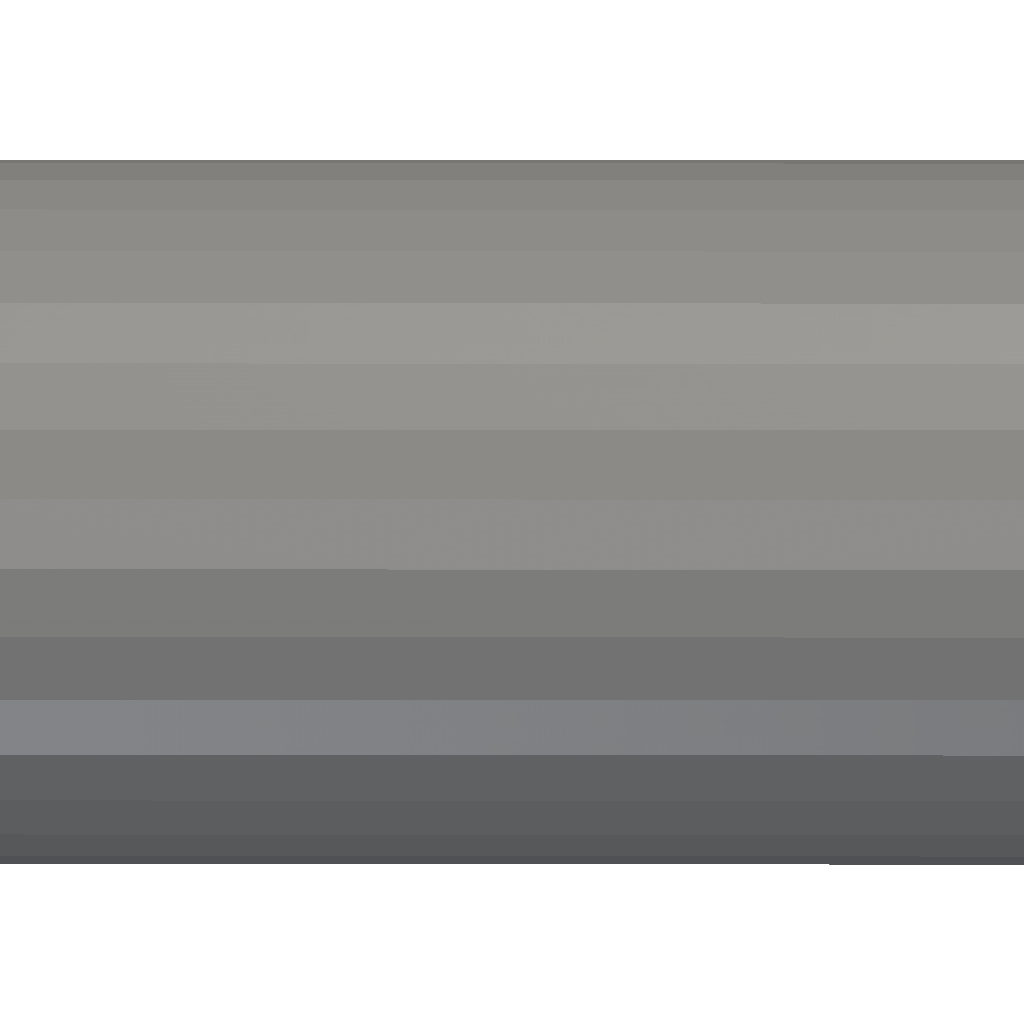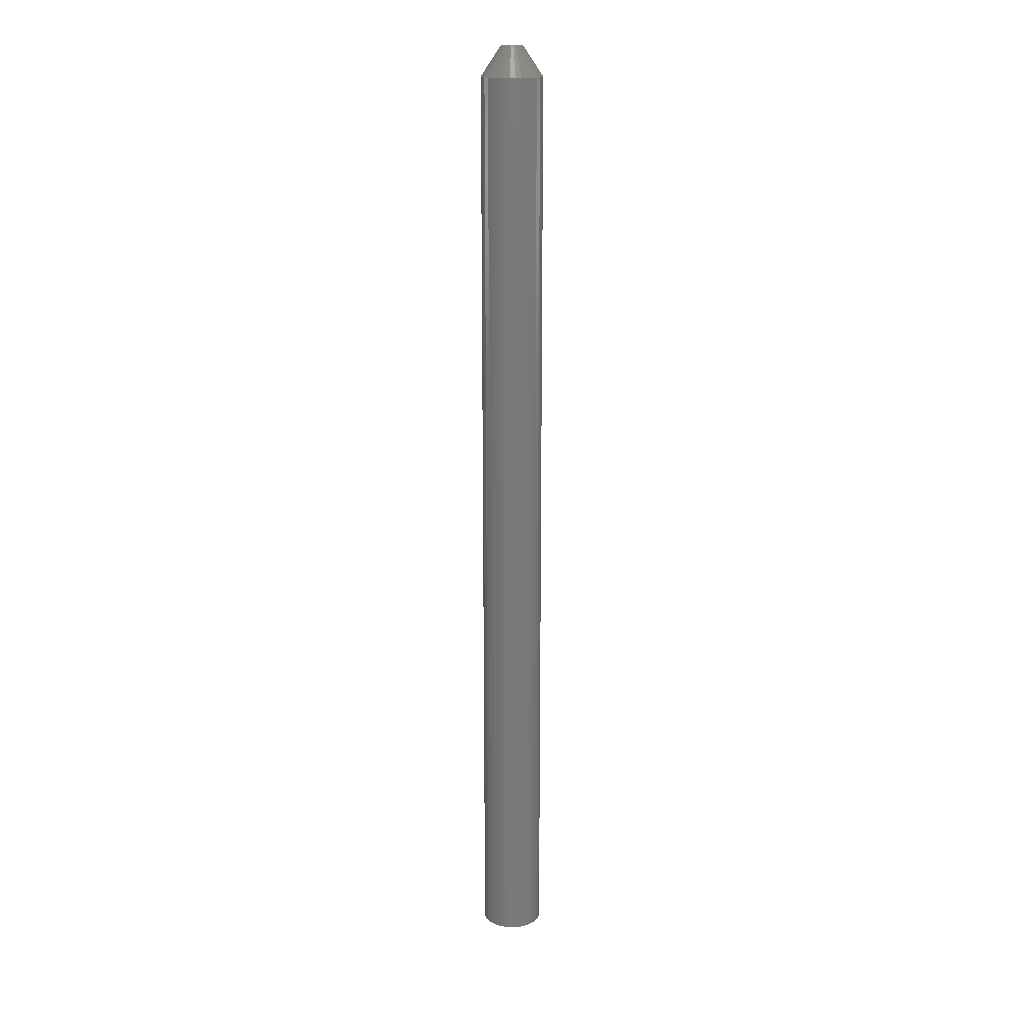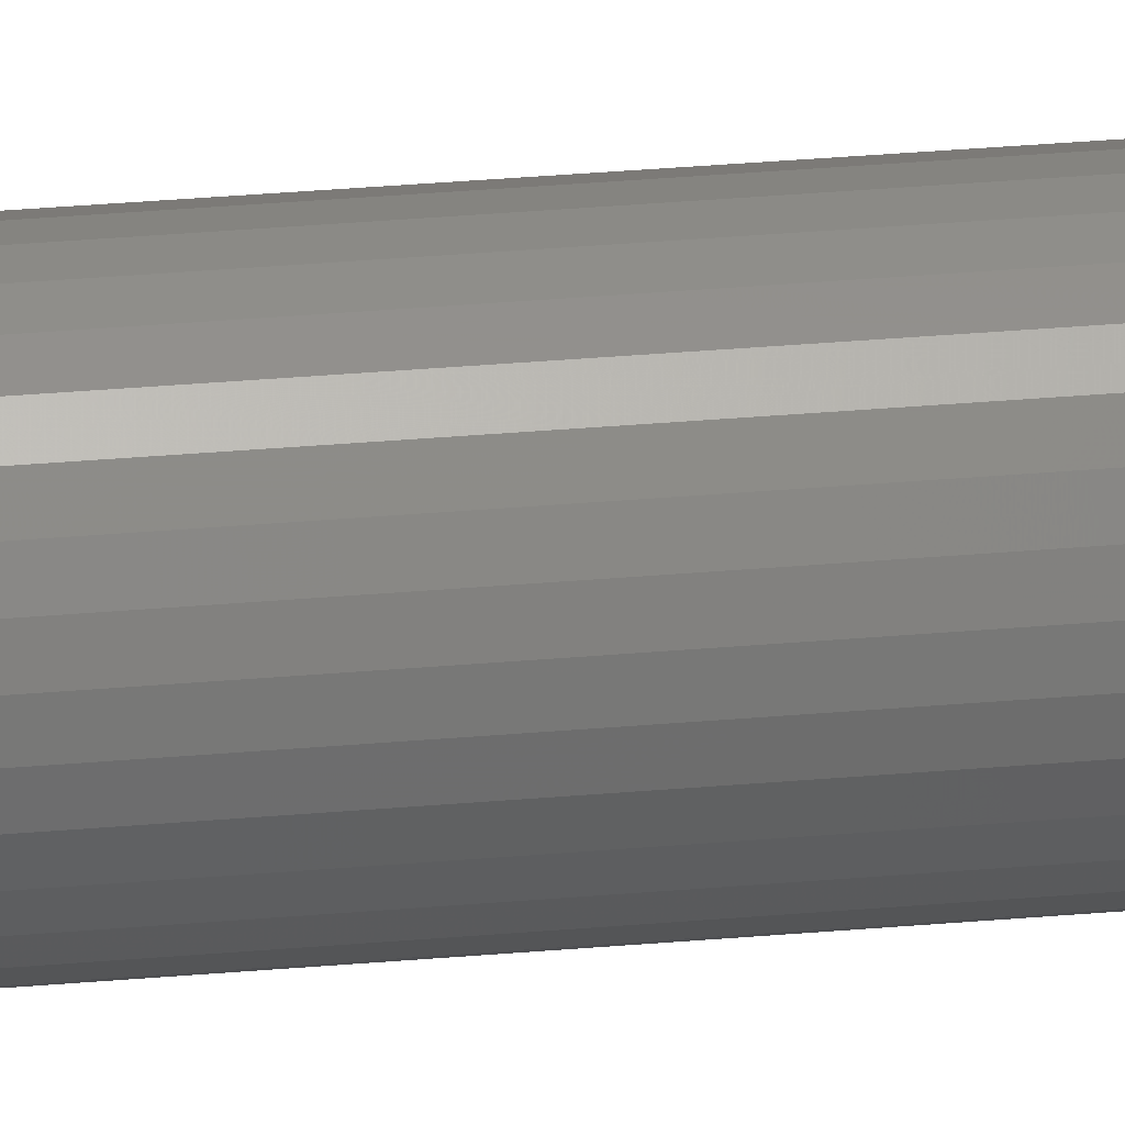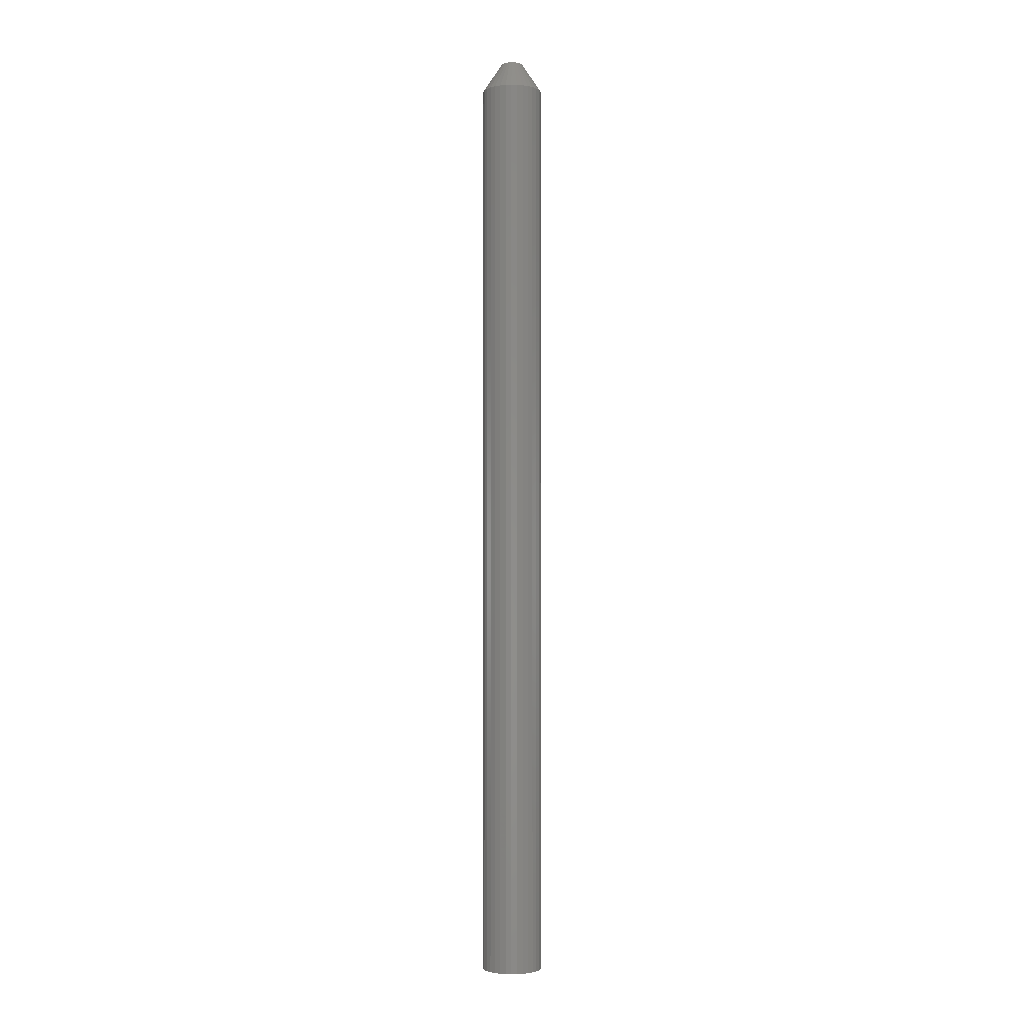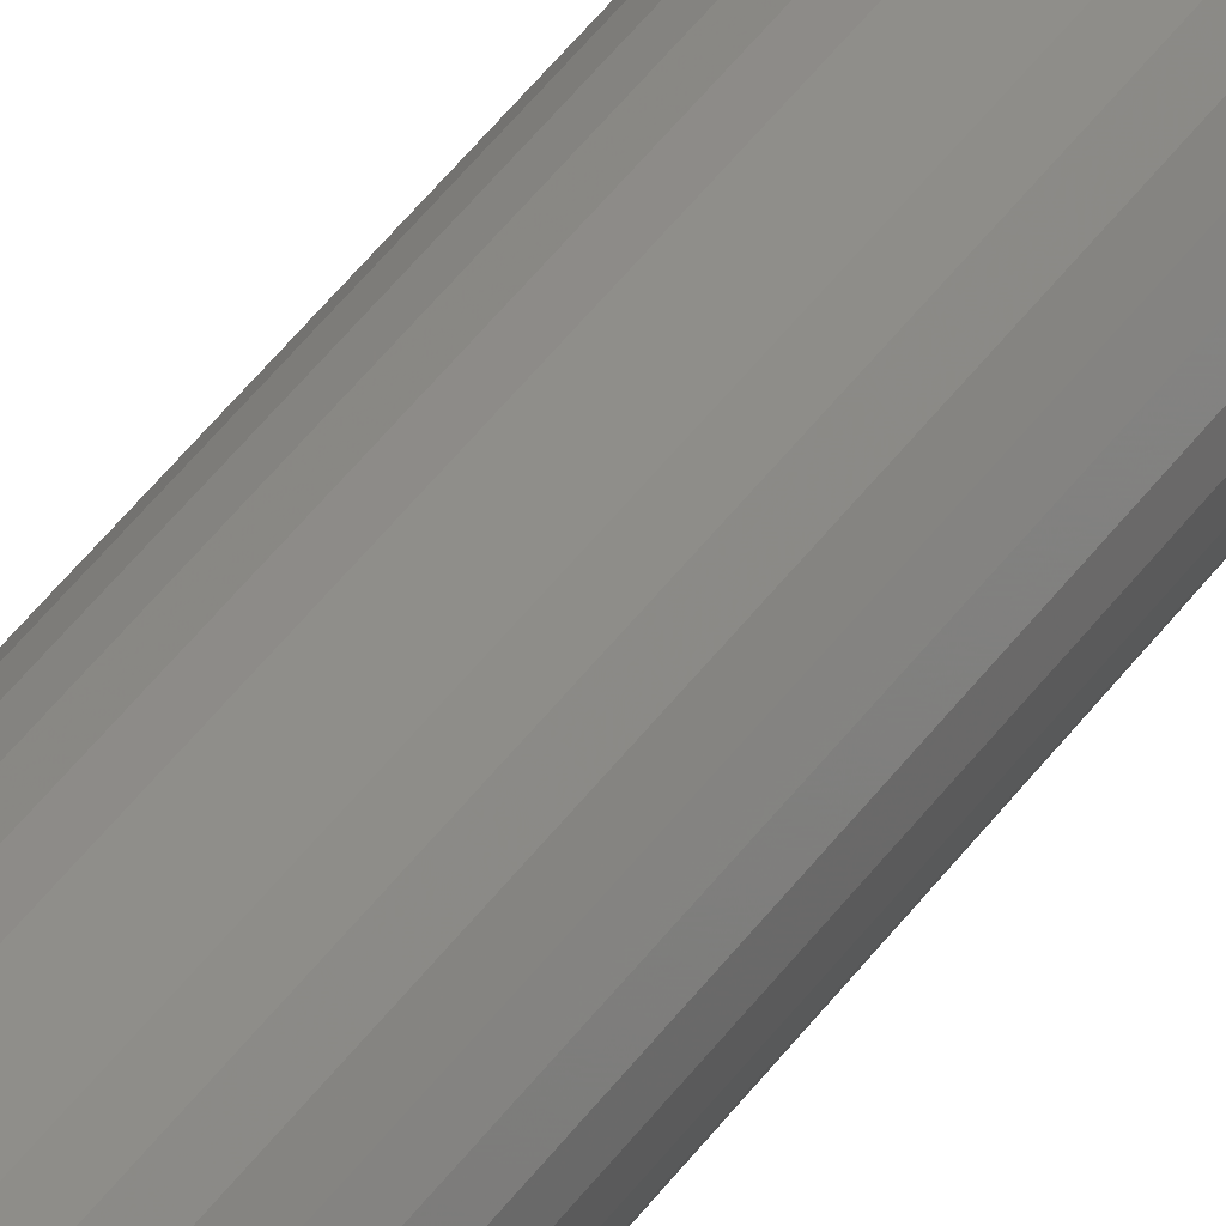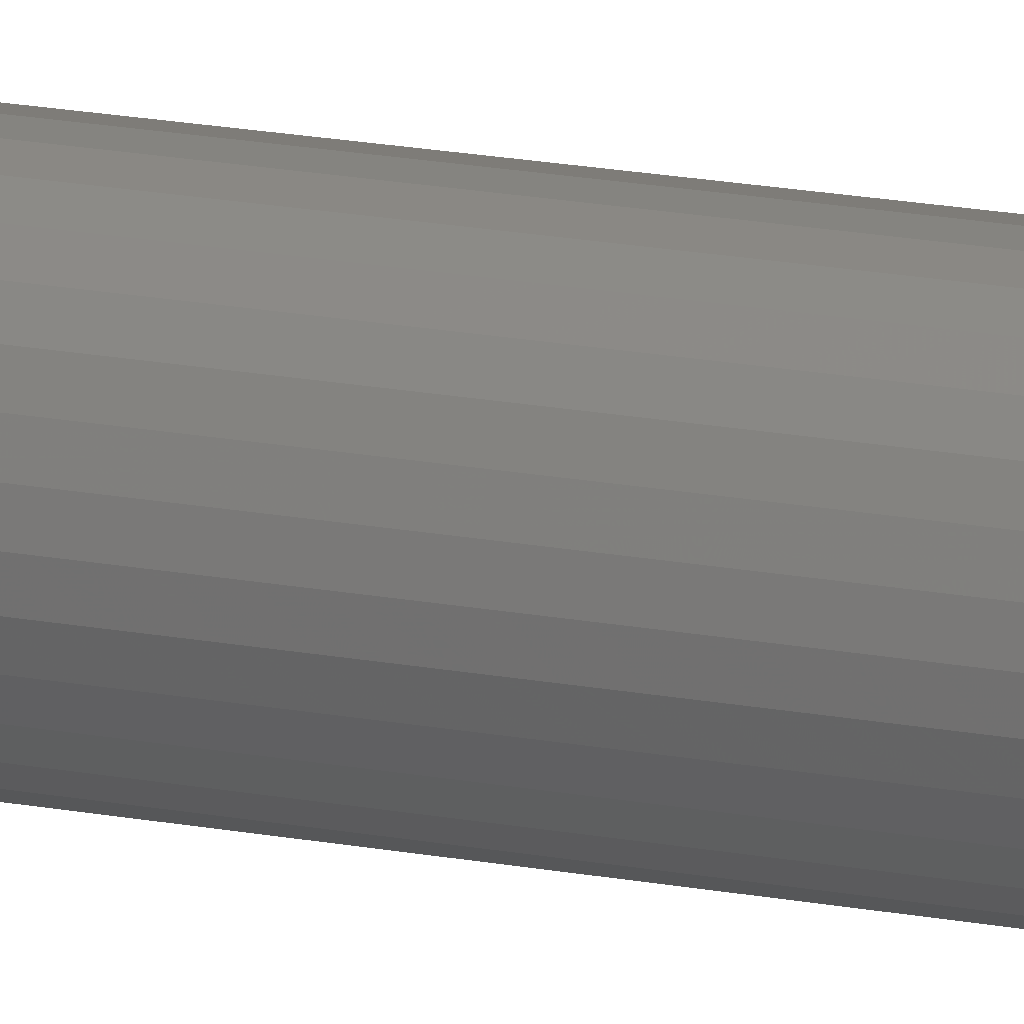
<metadata>
{"format":"stl","ext":"stl","renderer":"f3d","projection":"perspective","resolution":1024,"background":"white","views":[{"elev":20.5,"azim":90.1,"up":"+Y"},{"elev":17.1,"azim":139.5,"up":"+Z"},{"elev":25.0,"azim":-98.9,"up":"+Y"},{"elev":-2.2,"azim":-88.7,"up":"+Z"},{"elev":40.2,"azim":-149.3,"up":"+Y"},{"elev":14.7,"azim":-65.3,"up":"+Y"}]}
</metadata>
<code>
# stl→obj: 96 verts, 188 faces
v 0.006623 0.006048 0.75
v -0.006536 0.004752 0.75
v 0.007687 0.004752 0.75
v -0.007326 0.003273 0.75
v 0.008477 0.003273 0.75
v -0.007813 0.001669 0.75
v 0.008964 0.001669 0.75
v 0.009128 3.151e-18 0.75
v -0.007813 -0.001669 0.75
v 0.008964 -0.001669 0.75
v -0.007326 -0.003273 0.75
v 0.008477 -0.003273 0.75
v -0.006536 -0.004752 0.75
v 0.007687 -0.004752 0.75
v -0.005472 -0.006048 0.75
v 0.006623 -0.006048 0.75
v -0.004176 -0.007111 0.75
v -0.002697 -0.007902 0.75
v -0.007977 7.69e-09 0.75
v -0.005472 0.006048 0.75
v 0.005327 0.007111 0.75
v 0.003849 0.007902 0.75
v 0.002244 0.008388 0.75
v 0.0005757 0.008553 0.75
v -0.001093 0.008388 0.75
v -0.002697 0.007902 0.75
v -0.004176 0.007111 0.75
v 0.005327 -0.007111 0.75
v -0.001093 -0.008388 0.75
v 0.0005757 -0.008553 0.75
v 0.002244 -0.008388 0.75
v 0.003849 -0.007902 0.75
v 0.02475 0 0
v 0.02475 -5.922e-18 0.7266
v 0.02429 -0.004717 0
v 0.02429 -0.004717 0.7266
v 0.02291 -0.009252 0
v 0.02291 -0.009252 0.7266
v 0.02068 -0.01343 0
v 0.02068 -0.01343 0.7266
v 0.01767 -0.0171 0
v 0.01767 -0.0171 0.7266
v 0.01401 -0.0201 0
v 0.01401 -0.0201 0.7266
v 0.009828 -0.02234 0
v 0.009828 -0.02234 0.7266
v 0.005292 -0.02371 0
v 0.005292 -0.02371 0.7266
v 0.0005757 -0.02418 0
v 0.0005757 -0.02418 0.7266
v -0.004141 -0.02371 0
v -0.004141 -0.02371 0.7266
v -0.008677 -0.02234 0
v -0.008677 -0.02234 0.7266
v -0.01286 -0.0201 0
v -0.01286 -0.0201 0.7266
v -0.01652 -0.0171 0
v -0.01652 -0.0171 0.7266
v -0.01953 -0.01343 0
v -0.01953 -0.01343 0.7266
v -0.02176 -0.009252 0
v -0.02176 -0.009252 0.7266
v -0.02314 -0.004717 0
v -0.02314 -0.004717 0.7266
v -0.0236 2.961e-18 0
v -0.0236 2.961e-18 0.7266
v -0.02314 0.004717 0
v -0.02314 0.004717 0.7266
v -0.02176 0.009252 0
v -0.02176 0.009252 0.7266
v -0.01953 0.01343 0
v -0.01953 0.01343 0.7266
v -0.01652 0.0171 0
v -0.01652 0.0171 0.7266
v -0.01286 0.0201 0
v -0.01286 0.0201 0.7266
v -0.008677 0.02234 0
v -0.008677 0.02234 0.7266
v -0.004141 0.02371 0
v -0.004141 0.02371 0.7266
v 0.0005757 0.02418 0
v 0.0005757 0.02418 0.7266
v 0.005292 0.02371 0
v 0.005292 0.02371 0.7266
v 0.009828 0.02234 0
v 0.009828 0.02234 0.7266
v 0.01401 0.0201 0
v 0.01401 0.0201 0.7266
v 0.01767 0.0171 0
v 0.01767 0.0171 0.7266
v 0.02068 0.01343 0
v 0.02068 0.01343 0.7266
v 0.02291 0.009252 0
v 0.02291 0.009252 0.7266
v 0.02429 0.004717 0
v 0.02429 0.004717 0.7266
f 1 2 3
f 2 4 3
f 3 4 5
f 4 6 5
f 5 6 7
f 8 9 10
f 9 11 10
f 10 11 12
f 11 13 12
f 12 13 14
f 13 15 14
f 14 15 16
f 15 17 16
f 16 17 18
f 19 9 8
f 19 8 7
f 19 7 6
f 20 2 1
f 20 1 21
f 20 21 22
f 20 22 23
f 20 23 24
f 20 24 25
f 20 25 26
f 20 26 27
f 28 16 18
f 28 18 29
f 28 29 30
f 28 30 31
f 28 31 32
f 33 34 35
f 35 34 36
f 35 36 37
f 37 36 38
f 37 38 39
f 39 38 40
f 39 40 41
f 41 40 42
f 41 42 43
f 43 42 44
f 43 44 45
f 45 44 46
f 45 46 47
f 47 46 48
f 47 48 49
f 49 48 50
f 49 50 51
f 51 50 52
f 51 52 53
f 53 52 54
f 53 54 55
f 55 54 56
f 55 56 57
f 57 56 58
f 57 58 59
f 59 58 60
f 59 60 61
f 61 60 62
f 61 62 63
f 63 62 64
f 63 64 65
f 65 64 66
f 65 66 67
f 67 66 68
f 67 68 69
f 69 68 70
f 69 70 71
f 71 70 72
f 71 72 73
f 73 72 74
f 73 74 75
f 75 74 76
f 75 76 77
f 77 76 78
f 77 78 79
f 79 78 80
f 79 80 81
f 81 80 82
f 81 82 83
f 83 82 84
f 83 84 85
f 85 84 86
f 85 86 87
f 87 86 88
f 87 88 89
f 89 88 90
f 89 90 91
f 91 90 92
f 91 92 93
f 93 92 94
f 93 94 95
f 95 94 96
f 95 96 33
f 33 96 34
f 8 10 34
f 10 36 34
f 66 64 19
f 64 9 19
f 64 62 11
f 9 64 11
f 62 60 13
f 11 62 13
f 60 58 15
f 13 60 15
f 58 56 17
f 15 58 17
f 56 54 18
f 17 56 18
f 52 50 29
f 29 54 52
f 18 54 29
f 48 46 32
f 31 48 32
f 31 30 48
f 46 44 28
f 32 46 28
f 44 42 16
f 28 44 16
f 42 40 14
f 16 42 14
f 40 38 12
f 14 40 12
f 10 38 36
f 12 38 10
f 30 29 50
f 50 48 30
f 19 6 66
f 6 68 66
f 34 96 8
f 96 7 8
f 96 94 5
f 7 96 5
f 94 92 3
f 5 94 3
f 92 90 1
f 3 92 1
f 90 88 21
f 1 90 21
f 88 86 22
f 21 88 22
f 84 82 23
f 23 86 84
f 22 86 23
f 80 78 26
f 25 80 26
f 25 24 80
f 78 76 27
f 26 78 27
f 76 74 20
f 27 76 20
f 74 72 2
f 20 74 2
f 72 70 4
f 2 72 4
f 6 70 68
f 4 70 6
f 24 23 82
f 82 80 24
f 77 79 81
f 77 81 83
f 85 77 83
f 75 77 85
f 87 75 85
f 73 75 87
f 89 73 87
f 71 73 89
f 91 71 89
f 69 71 91
f 93 69 91
f 67 69 93
f 95 67 93
f 37 61 35
f 59 61 37
f 39 59 37
f 57 59 39
f 41 57 39
f 55 57 41
f 43 55 41
f 53 55 43
f 45 53 43
f 51 53 45
f 49 51 45
f 47 49 45
f 61 63 35
f 35 63 65
f 35 65 33
f 33 65 67
f 33 67 95

</code>
